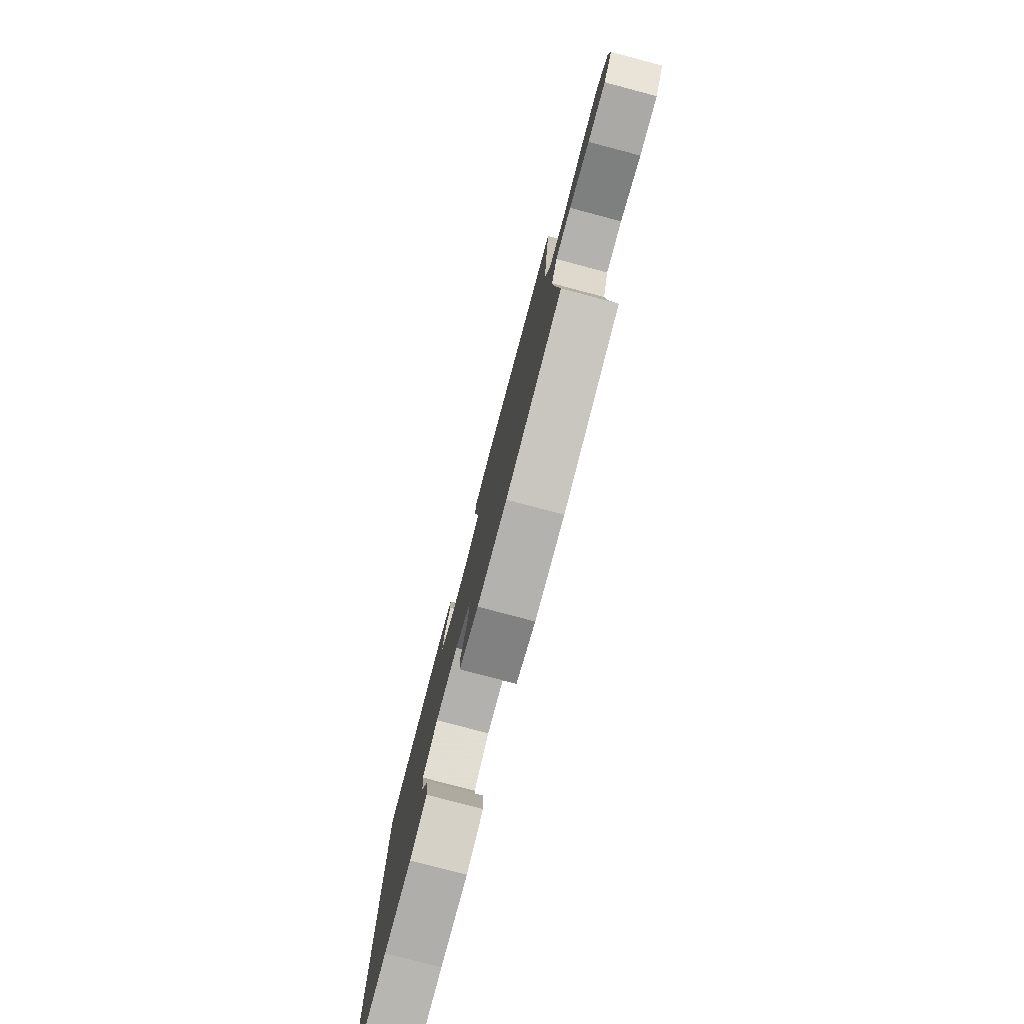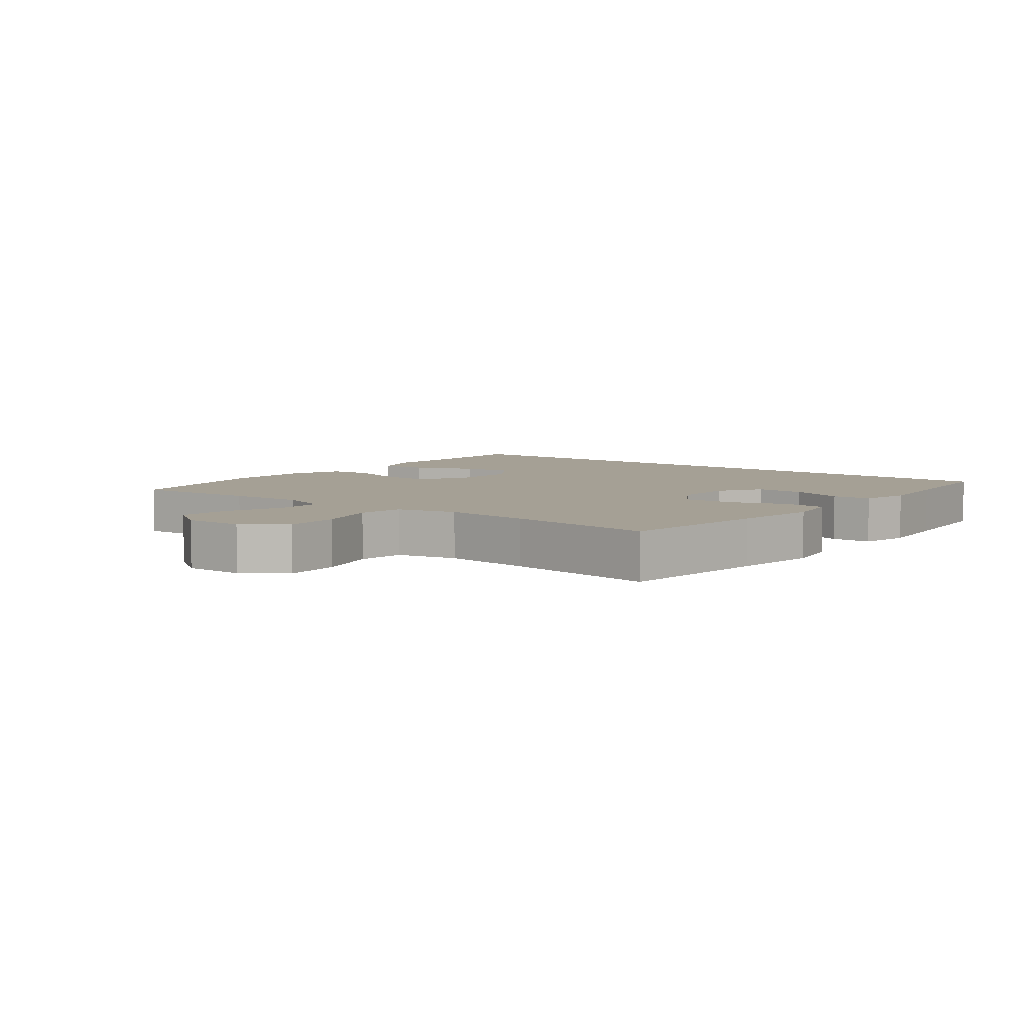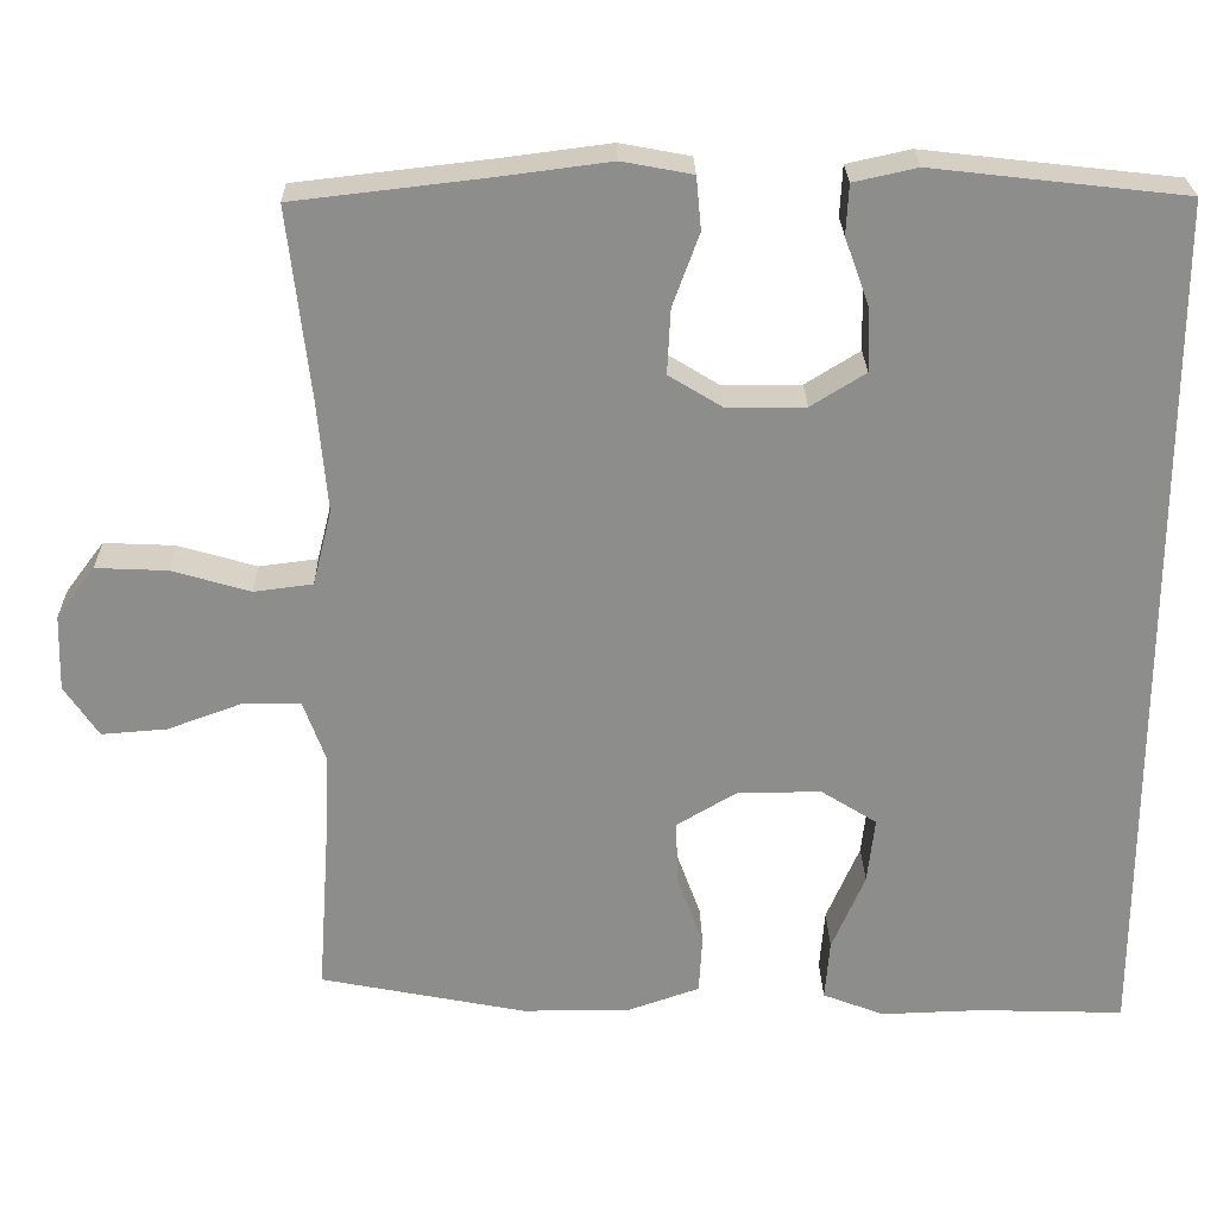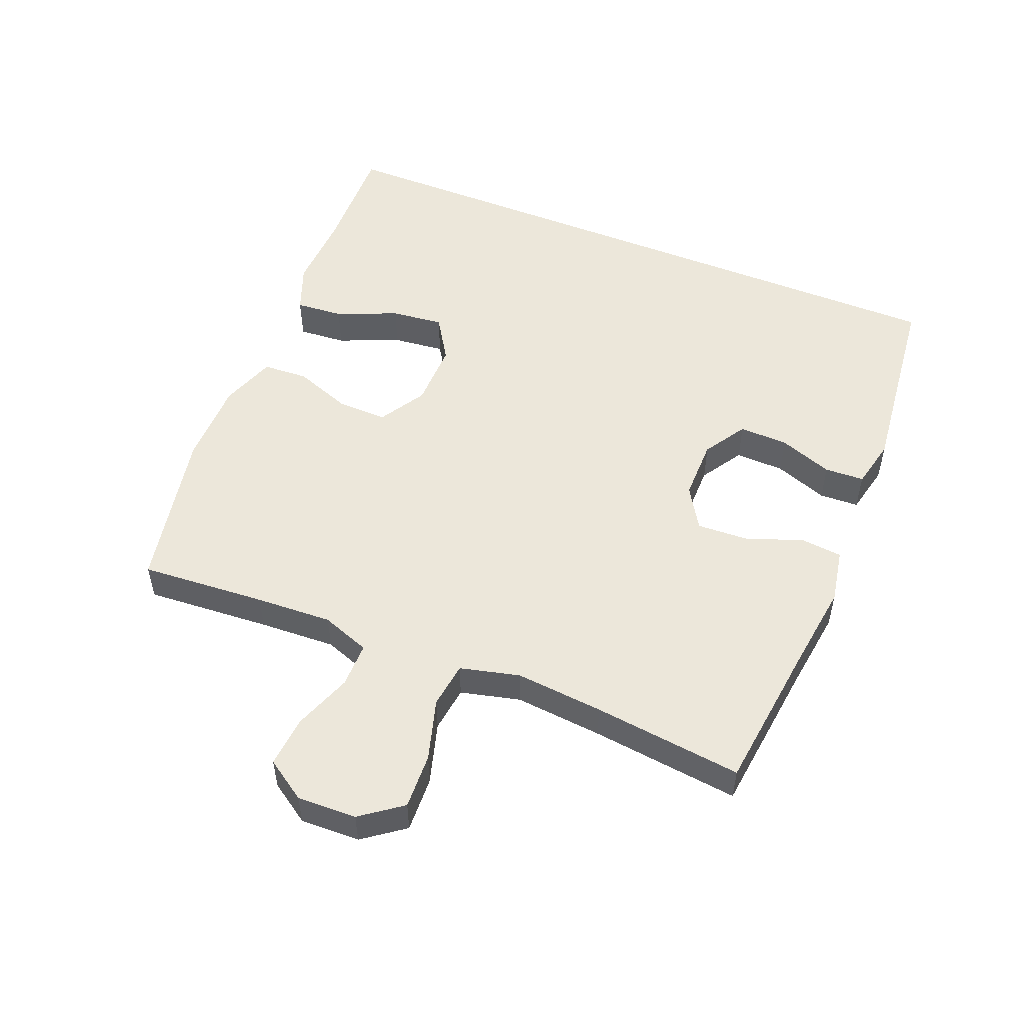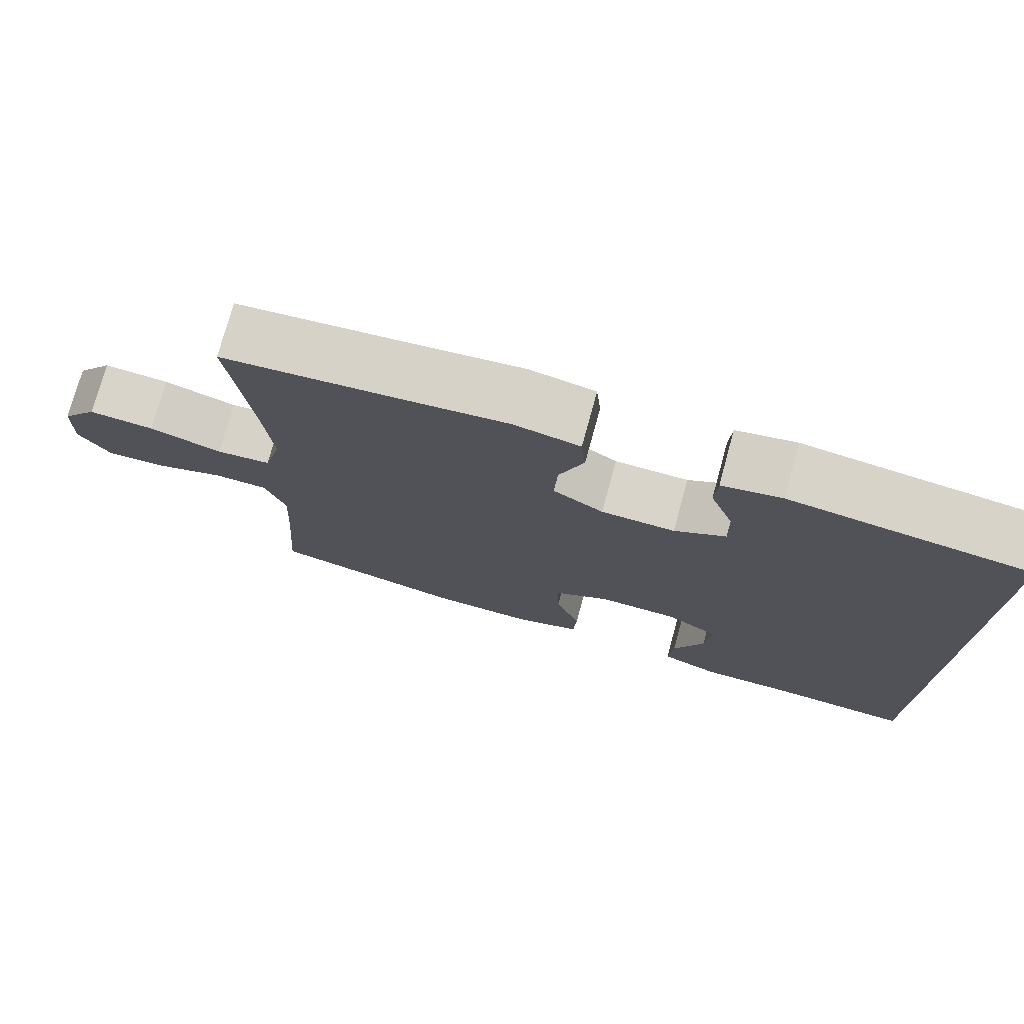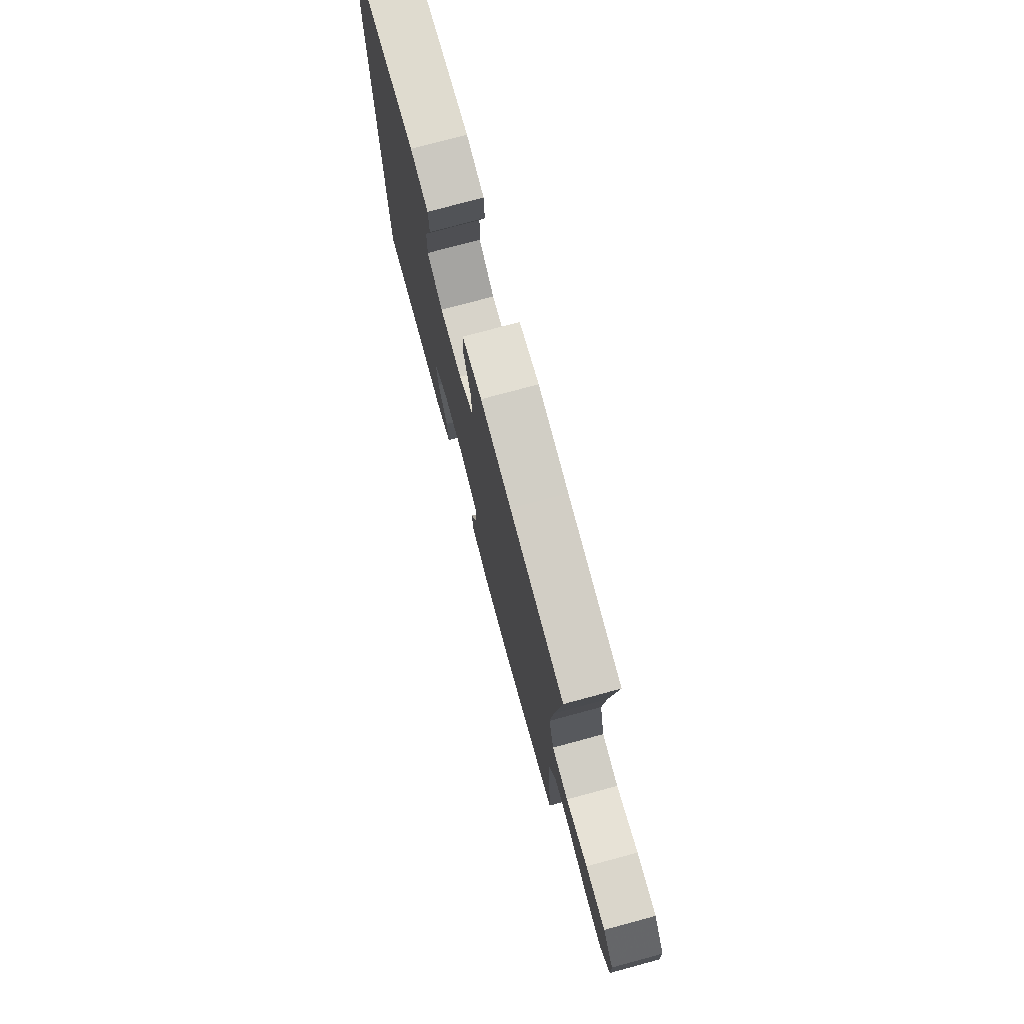
<metadata>
{"format":"obj","ext":"obj","renderer":"f3d","projection":"perspective","resolution":1024,"background":"white","views":[{"elev":-79.8,"azim":-104.8,"up":"+Z"},{"elev":5.9,"azim":-51.4,"up":"+Y"},{"elev":25.7,"azim":-1.2,"up":"+Z"},{"elev":52.1,"azim":-67.8,"up":"+Y"},{"elev":75.6,"azim":15.4,"up":"+Z"},{"elev":76.2,"azim":-105.1,"up":"+Z"}]}
</metadata>
<code>
v -0.5 0.07 -0.5
v -0.486 0.07 -0.306
v -0.48 0.07 -0.188
v -0.507 0.07 -0.113
v -0.577 0.07 -0.113
v -0.667 0.07 -0.146
v -0.746 0.07 -0.152
v -0.787 0.07 -0.09
v -0.784 0.07 0.002
v -0.737 0.07 0.065
v -0.651 0.07 0.061
v -0.556 0.07 0.033
v -0.485 0.07 0.042
v -0.462 0.07 0.134
v -0.474 0.07 0.27
v -0.5 0.07 0.5
v -0.266 0.07 0.527
v -0.134 0.07 0.544
v -0.049 0.07 0.528
v -0.043 0.07 0.464
v -0.075 0.07 0.376
v -0.079 0.07 0.297
v -0.014 0.07 0.257
v 0.081 0.07 0.257
v 0.147 0.07 0.298
v 0.145 0.07 0.374
v 0.115 0.07 0.457
v 0.118 0.07 0.518
v 0.195 0.07 0.535
v 0.315 0.07 0.521
v 0.5 0.07 0.5
v 0.5 0.07 -0.563
v 0.322 0.07 -0.557
v 0.2 0.07 -0.561
v 0.125 0.07 -0.532
v 0.131 0.07 -0.458
v 0.171 0.07 -0.364
v 0.18 0.07 -0.283
v 0.112 0.07 -0.24
v 0.01 0.07 -0.241
v -0.062 0.07 -0.284
v -0.06 0.07 -0.362
v -0.028 0.07 -0.45
v -0.032 0.07 -0.52
v -0.118 0.07 -0.55
v -0.25 0.07 -0.55
v -0.5 0 -0.5
v -0.486 0 -0.306
v -0.48 0 -0.188
v -0.507 0 -0.113
v -0.577 0 -0.113
v -0.667 0 -0.146
v -0.746 0 -0.152
v -0.787 0 -0.09
v -0.784 0 0.002
v -0.737 0 0.065
v -0.651 0 0.061
v -0.556 0 0.033
v -0.485 0 0.042
v -0.462 0 0.134
v -0.474 0 0.27
v -0.5 0 0.5
v -0.266 0 0.527
v -0.134 0 0.544
v -0.049 0 0.528
v -0.043 0 0.464
v -0.075 0 0.376
v -0.079 0 0.297
v -0.014 0 0.257
v 0.081 0 0.257
v 0.147 0 0.298
v 0.145 0 0.374
v 0.115 0 0.457
v 0.118 0 0.518
v 0.195 0 0.535
v 0.315 0 0.521
v 0.5 0 0.5
v 0.5 0 -0.563
v 0.322 0 -0.557
v 0.2 0 -0.561
v 0.125 0 -0.532
v 0.131 0 -0.458
v 0.171 0 -0.364
v 0.18 0 -0.283
v 0.112 0 -0.24
v 0.01 0 -0.241
v -0.062 0 -0.284
v -0.06 0 -0.362
v -0.028 0 -0.45
v -0.032 0 -0.52
v -0.118 0 -0.55
v -0.25 0 -0.55
f 46 1 2
f 45 46 2
f 44 45 2
f 43 44 2
f 42 43 2
f 41 42 2 3
f 40 41 3 4
f 39 40 4
f 35 36 37
f 34 35 37
f 33 34 37
f 33 37 38
f 32 33 38
f 31 32 38
f 30 31 38
f 28 29 30
f 27 28 30
f 26 27 30
f 25 26 30 38
f 24 25 38 39
f 19 20 21
f 18 19 21
f 17 18 21
f 17 21 22
f 16 17 22
f 15 16 22
f 14 15 22 23
f 10 11 12
f 9 10 12
f 8 9 12
f 7 8 12
f 6 7 12
f 5 6 12
f 4 5 12 13
f 23 24 39
f 14 23 39
f 13 14 39
f 4 13 39
f 48 47 92
f 48 92 91
f 48 91 90
f 48 90 89
f 48 89 88
f 49 48 88 87
f 50 49 87 86
f 50 86 85
f 83 82 81
f 83 81 80
f 83 80 79
f 84 83 79
f 84 79 78
f 84 78 77
f 84 77 76
f 76 75 74
f 76 74 73
f 76 73 72
f 84 76 72 71
f 85 84 71 70
f 67 66 65
f 67 65 64
f 67 64 63
f 68 67 63
f 68 63 62
f 68 62 61
f 69 68 61 60
f 58 57 56
f 58 56 55
f 58 55 54
f 58 54 53
f 58 53 52
f 58 52 51
f 59 58 51 50
f 85 70 69
f 85 69 60
f 85 60 59
f 85 59 50
f 1 47 48 2
f 2 48 49 3
f 3 49 50 4
f 4 50 51 5
f 5 51 52 6
f 6 52 53 7
f 7 53 54 8
f 8 54 55 9
f 9 55 56 10
f 10 56 57 11
f 11 57 58 12
f 12 58 59 13
f 13 59 60 14
f 14 60 61 15
f 15 61 62 16
f 16 62 63 17
f 17 63 64 18
f 18 64 65 19
f 19 65 66 20
f 20 66 67 21
f 21 67 68 22
f 22 68 69 23
f 23 69 70 24
f 24 70 71 25
f 25 71 72 26
f 26 72 73 27
f 27 73 74 28
f 28 74 75 29
f 29 75 76 30
f 30 76 77 31
f 31 77 78 32
f 32 78 79 33
f 33 79 80 34
f 34 80 81 35
f 35 81 82 36
f 36 82 83 37
f 37 83 84 38
f 38 84 85 39
f 39 85 86 40
f 40 86 87 41
f 41 87 88 42
f 42 88 89 43
f 43 89 90 44
f 44 90 91 45
f 45 91 92 46
f 46 92 47 1

</code>
